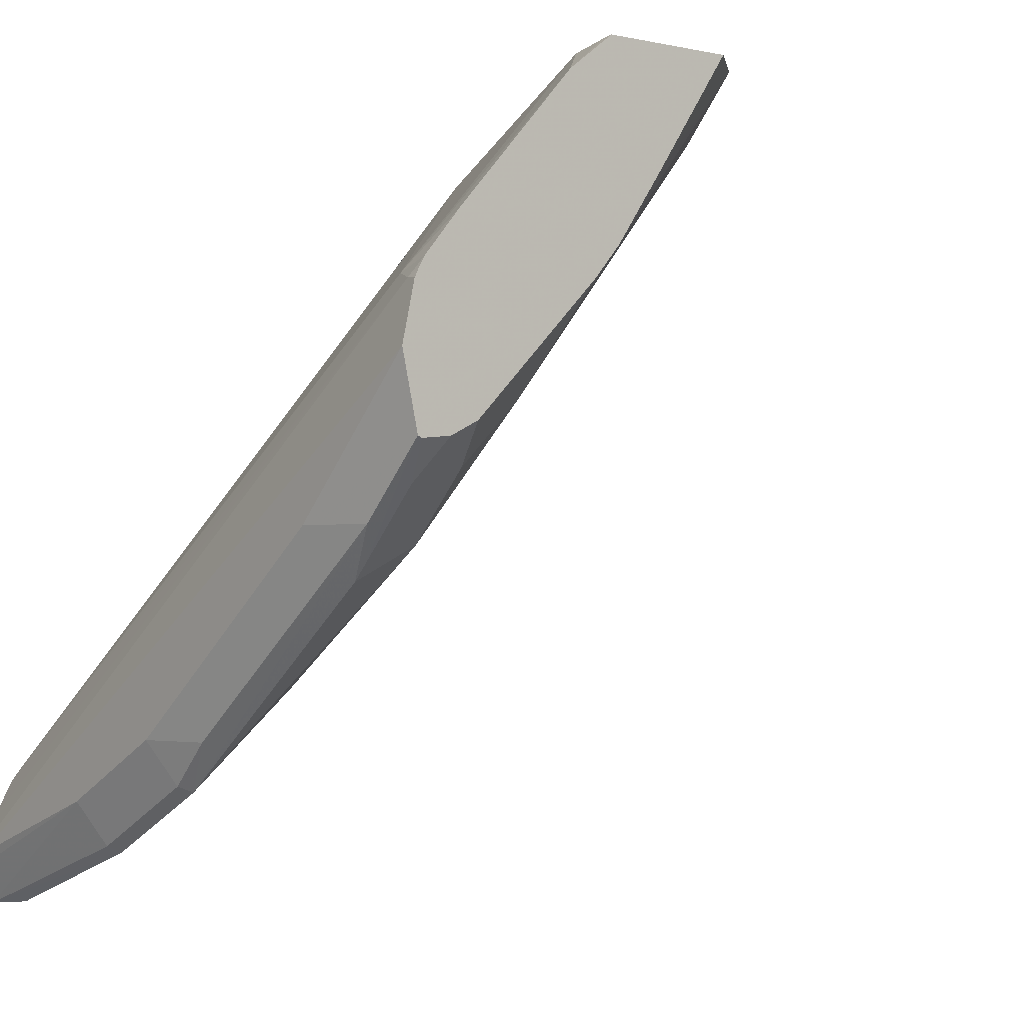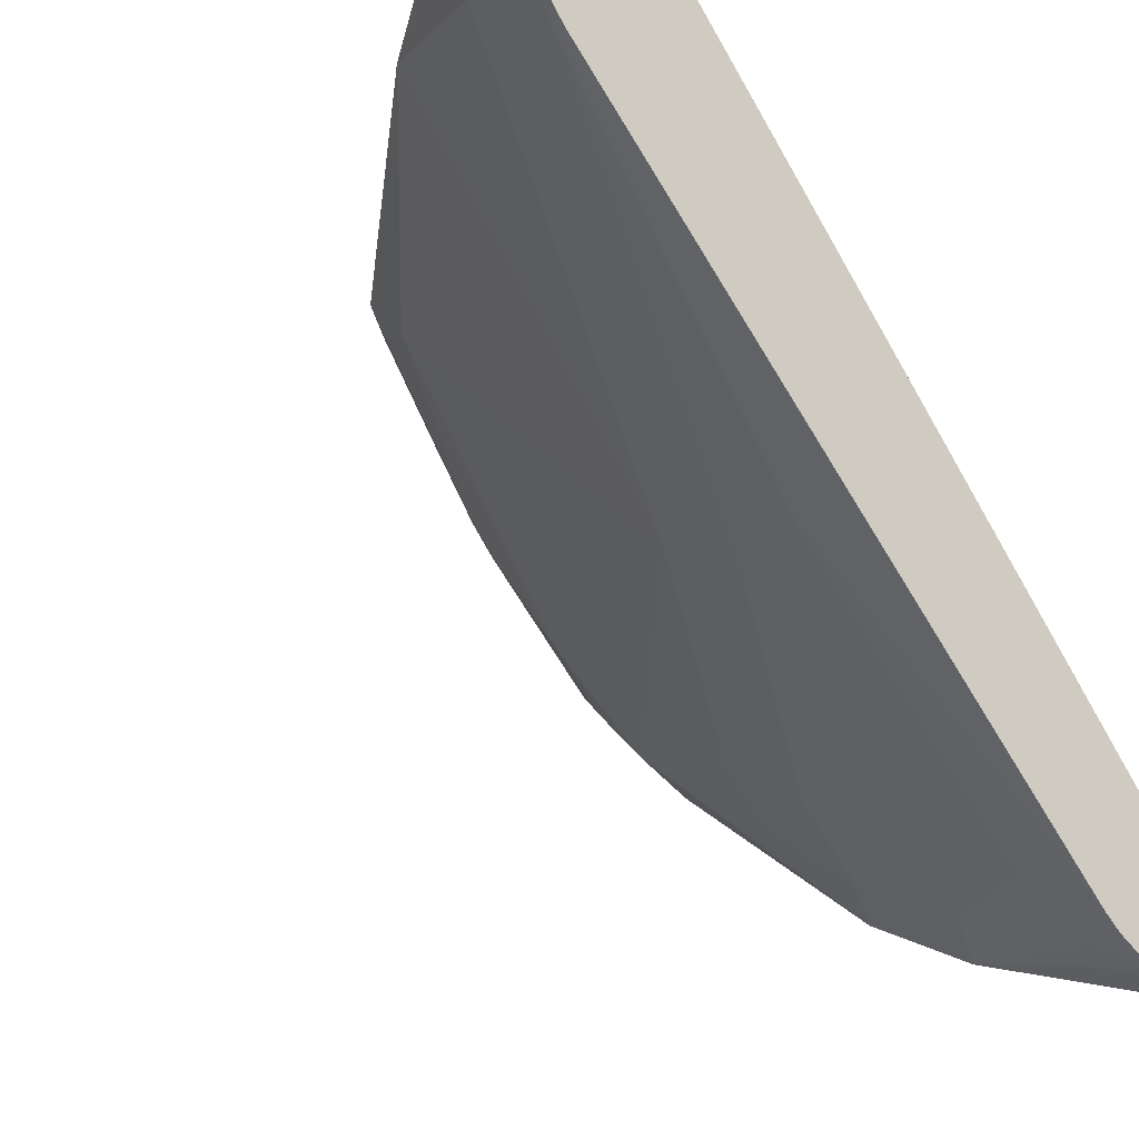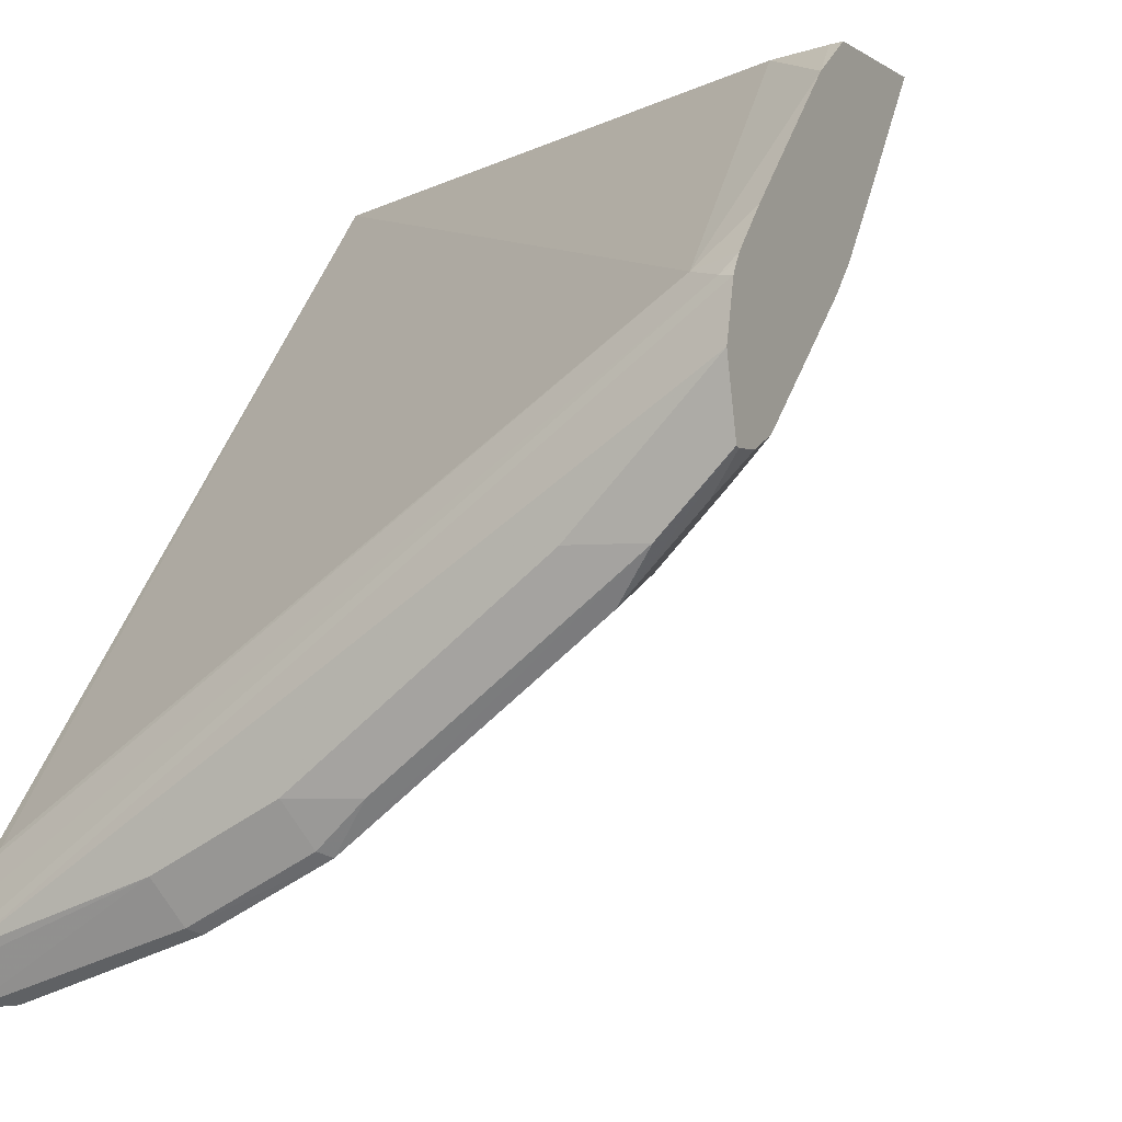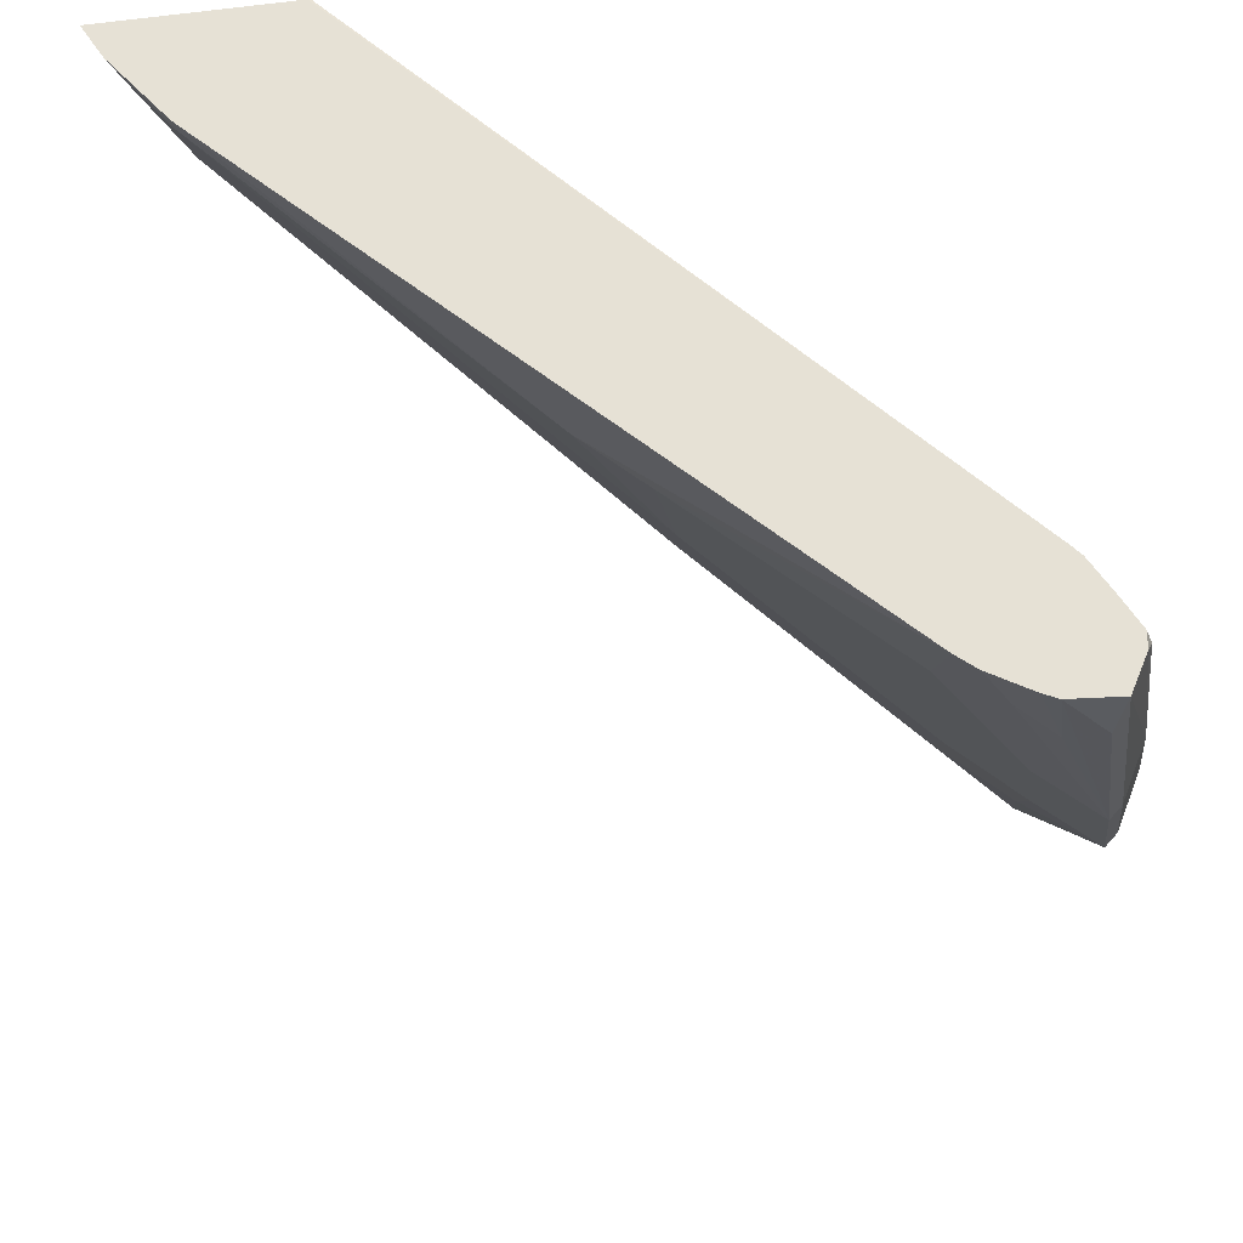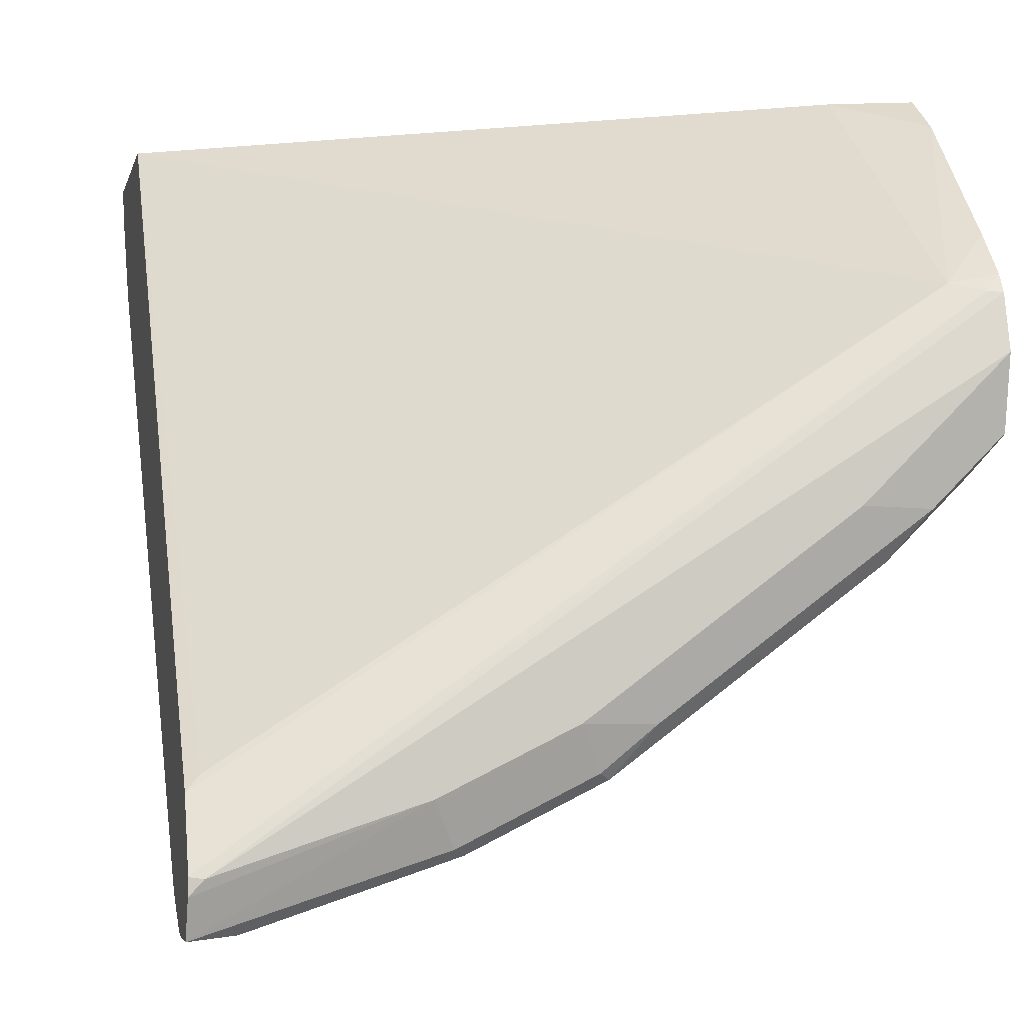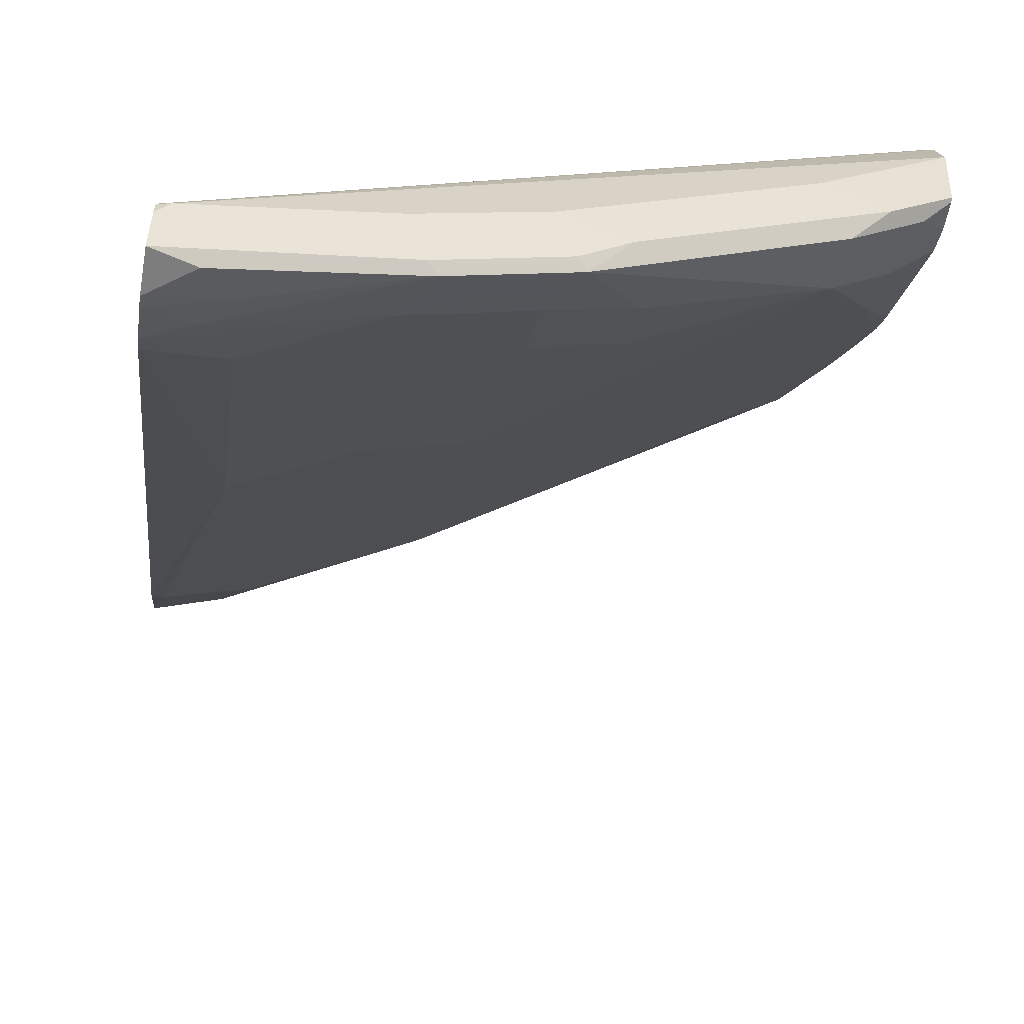
<metadata>
{"format":"obj","ext":"obj","renderer":"f3d","projection":"perspective","resolution":1024,"background":"white","views":[{"elev":-2.1,"azim":-128.8,"up":"+Z"},{"elev":-22.8,"azim":49.7,"up":"+Z"},{"elev":-4.8,"azim":-151.1,"up":"+Z"},{"elev":-38.9,"azim":98.2,"up":"+Z"},{"elev":-5.4,"azim":167.0,"up":"+Z"},{"elev":-62.6,"azim":170.0,"up":"+Z"}]}
</metadata>
<code>
v -0.3466 -0.6379 -0.5714
v -0.3701 -0.6298 -0.5714
v -0.3466 -0.6302 -0.585
v -0.3466 -0.5783 -0.5714
v -0.3799 -0.6136 -0.5893
v -0.4372 -0.593 -0.5714
v -0.3506 -0.6104 -0.6104
v -0.3466 -0.6117 -0.6097
v -0.3467 -0.5775 -0.5714
v -0.3466 -0.4039 -0.774
v -0.4383 -0.4967 -0.6867
v -0.4091 -0.4935 -0.7078
v -0.5541 -0.5151 -0.5714
v -0.5357 -0.5162 -0.5893
v -0.3466 -0.609 -0.6131
v -0.3701 -0.513 -0.7078
v -0.3506 -0.4026 -0.7727
v -0.5552 -0.3993 -0.638
v -0.5454 -0.4658 -0.5714
v -0.3466 -0.4013 -0.7774
v -0.5357 -0.4188 -0.7061
v -0.4772 -0.4383 -0.7256
v -0.448 -0.4351 -0.7467
v -0.3701 -0.4935 -0.7273
v -0.5692 -0.4985 -0.5714
v -0.5692 -0.4755 -0.6054
v -0.5692 -0.4605 -0.6269
v -0.5552 -0.4383 -0.6672
v -0.3466 -0.4299 -0.8
v -0.5649 -0.3945 -0.6404
v -0.5692 -0.3966 -0.6351
v -0.5692 -0.4077 -0.6219
v -0.5692 -0.4438 -0.5823
v -0.5649 -0.4592 -0.5714
v -0.3466 -0.3958 -0.7879
v -0.5552 -0.4188 -0.6867
v -0.5692 -0.4134 -0.6754
v -0.5406 -0.3993 -0.711
v -0.5357 -0.3993 -0.7159
v -0.4578 -0.3993 -0.7743
v -0.4772 -0.4188 -0.7451
v -0.448 -0.4156 -0.7662
v -0.4091 -0.4351 -0.7662
v -0.3701 -0.4351 -0.7857
v -0.5692 -0.4579 -0.5714
v -0.5692 -0.4523 -0.6364
v -0.5692 -0.4438 -0.645
v -0.3466 -0.4245 -0.8047
v -0.3466 -0.3906 -0.7982
v -0.3506 -0.3896 -0.7987
v -0.5692 -0.3934 -0.641
v -0.5692 -0.3949 -0.6381
v -0.5692 -0.4048 -0.6797
v -0.56 -0.3993 -0.6916
v -0.5692 -0.3957 -0.6806
v -0.5692 -0.3945 -0.68
v -0.5479 -0.3945 -0.7013
v -0.4699 -0.3945 -0.7597
v -0.4545 -0.3961 -0.7727
v -0.4156 -0.3961 -0.7922
v -0.4188 -0.3993 -0.7938
v -0.4091 -0.4156 -0.7857
v -0.3604 -0.4188 -0.8035
v -0.3466 -0.4131 -0.8119
v -0.3466 -0.3908 -0.8033
v -0.4091 -0.3896 -0.7792
v -0.5692 -0.3896 -0.658
v -0.5692 -0.3906 -0.6623
v -0.5454 -0.3896 -0.6818
v -0.5259 -0.3896 -0.7013
v -0.448 -0.3896 -0.7597
v -0.3466 -0.3954 -0.8146
v -0.3604 -0.3993 -0.8133
v -0.3466 -0.4091 -0.8139
v -0.3701 -0.4091 -0.806
f 30 49 50
f 30 50 51
f 30 51 52
f 30 52 31
f 33 45 34
f 36 47 37
f 38 55 56
f 37 54 38
f 38 54 55
f 38 56 57
f 38 57 39
f 39 57 40
f 30 35 49
f 40 58 59
f 37 53 54
f 40 57 58
f 25 37 47
f 28 47 36
f 40 59 60
f 25 32 31
f 25 31 52
f 25 52 51
f 25 51 67
f 25 67 68
f 25 68 56
f 25 56 55
f 25 55 53
f 25 53 37
f 25 47 46
f 25 46 27
f 25 27 26
f 27 46 28
f 28 46 47
f 29 44 48
f 40 60 61
f 56 70 57
f 40 61 62
f 58 71 59
f 59 71 60
f 60 71 66
f 60 66 72
f 60 72 61
f 61 72 73
f 61 73 74
f 61 74 75
f 61 75 63
f 61 63 62
f 63 75 64
f 64 75 74
f 65 72 66
f 67 69 68
f 25 33 32
f 57 71 58
f 72 74 73
f 57 70 71
f 56 68 69
f 40 62 42
f 40 42 41
f 42 62 44
f 42 44 43
f 44 62 48
f 48 62 63
f 48 63 64
f 49 65 50
f 50 65 66
f 50 66 71
f 50 71 70
f 50 70 69
f 50 69 67
f 50 67 51
f 53 55 54
f 56 69 70
f 25 45 33
f 9 10 17
f 24 43 44
f 1 25 13
f 1 13 6
f 1 6 2
f 2 5 3
f 2 6 5
f 3 5 7
f 1 45 25
f 3 7 8
f 5 6 11
f 5 11 12
f 5 12 7
f 6 13 14
f 6 14 11
f 7 15 8
f 4 10 9
f 1 34 45
f 1 19 34
f 1 9 19
f 24 44 29
f 1 3 8
f 1 8 15
f 1 15 29
f 1 29 48
f 1 48 64
f 1 64 74
f 1 74 72
f 1 72 65
f 1 65 49
f 1 49 35
f 1 35 20
f 1 20 10
f 1 10 4
f 1 4 9
f 7 12 16
f 7 16 15
f 1 2 3
f 9 18 19
f 18 32 33
f 18 33 19
f 19 33 34
f 20 35 30
f 21 28 36
f 21 36 37
f 18 31 32
f 21 37 38
f 21 39 40
f 21 40 41
f 21 41 22
f 22 41 23
f 23 41 42
f 9 17 18
f 21 38 39
f 18 30 31
f 23 42 43
f 17 20 18
f 10 20 17
f 11 14 21
f 11 21 22
f 11 22 23
f 18 20 30
f 12 24 16
f 12 23 43
f 11 23 12
f 13 25 26
f 13 26 27
f 13 27 14
f 14 27 28
f 14 28 21
f 15 16 29
f 16 24 29
f 12 43 24

</code>
